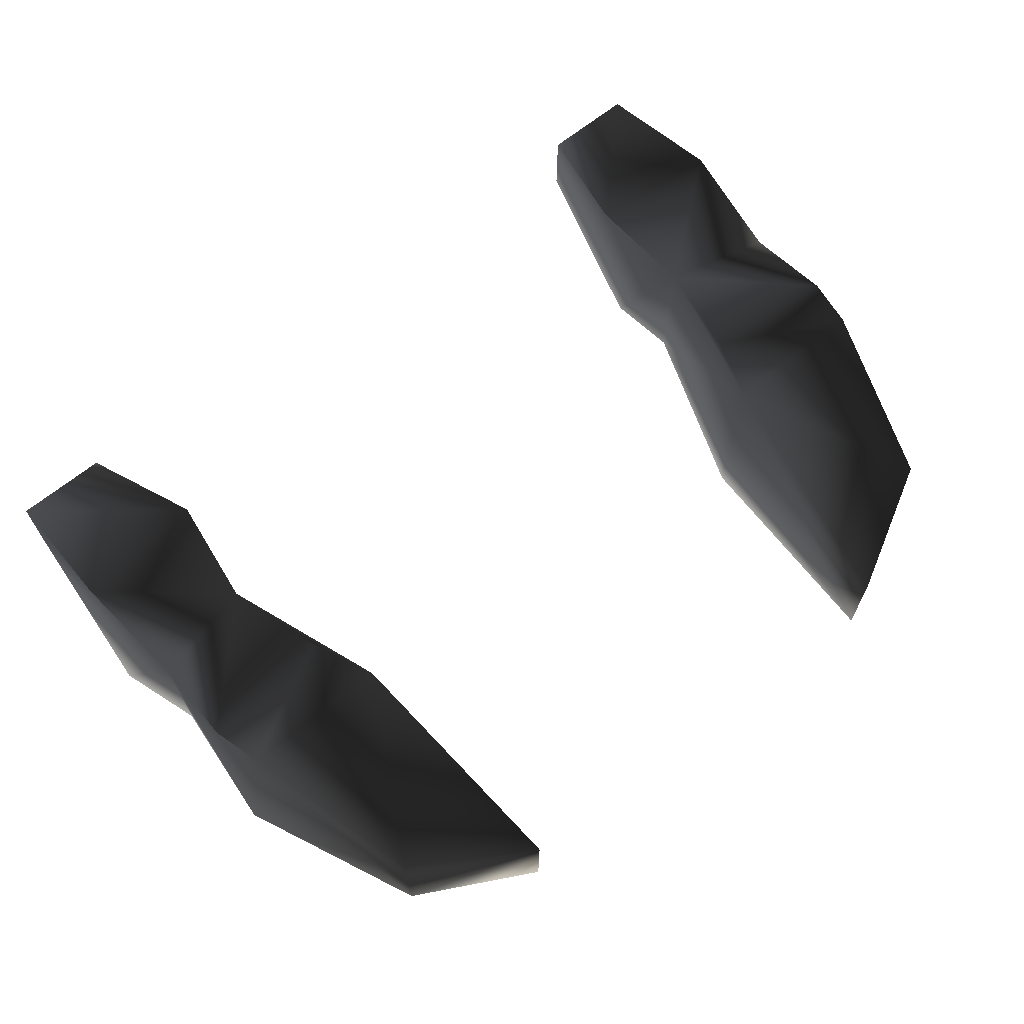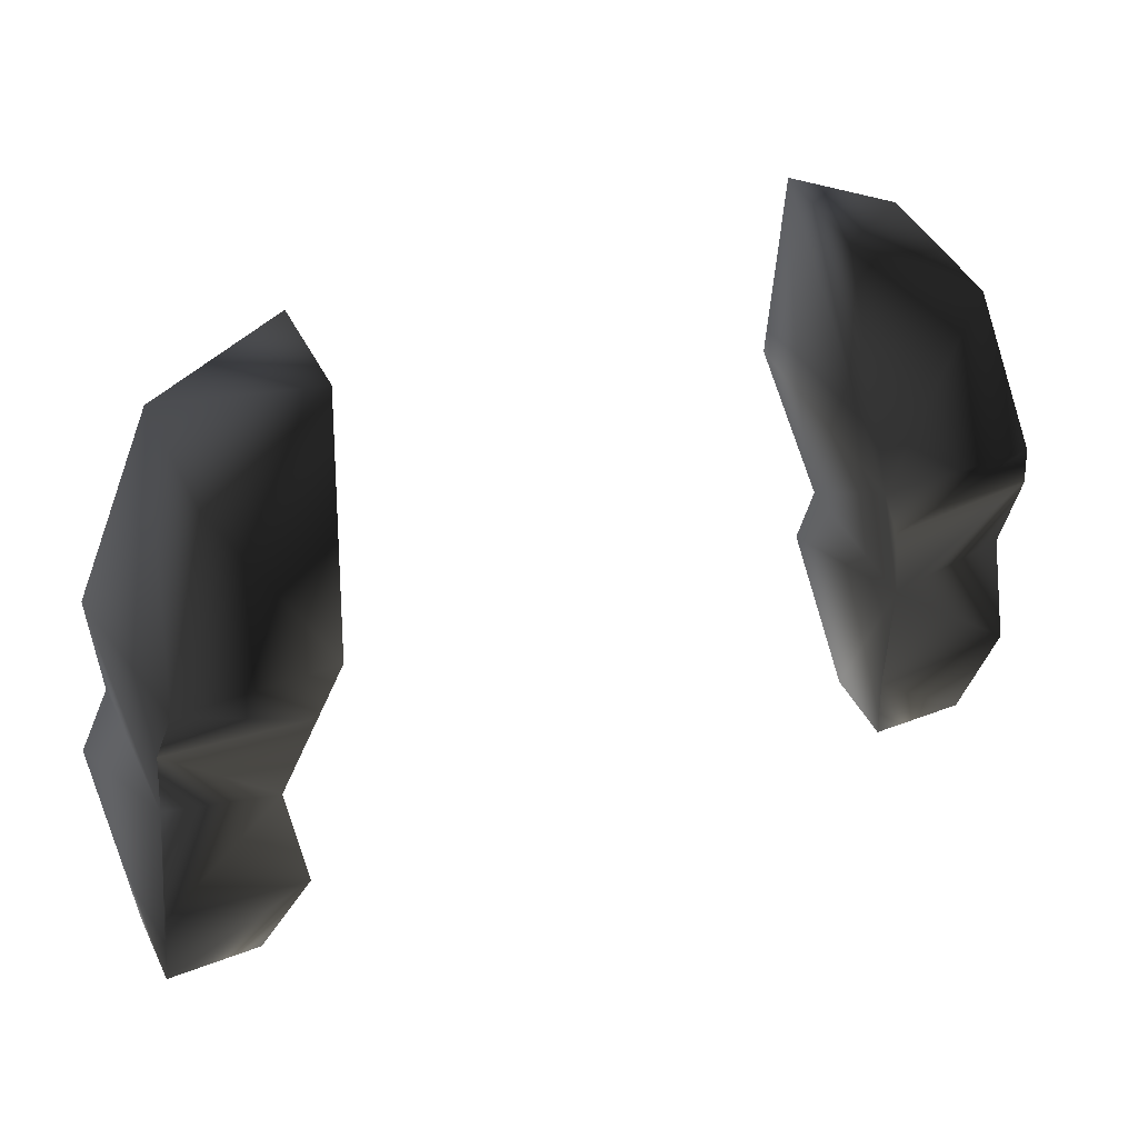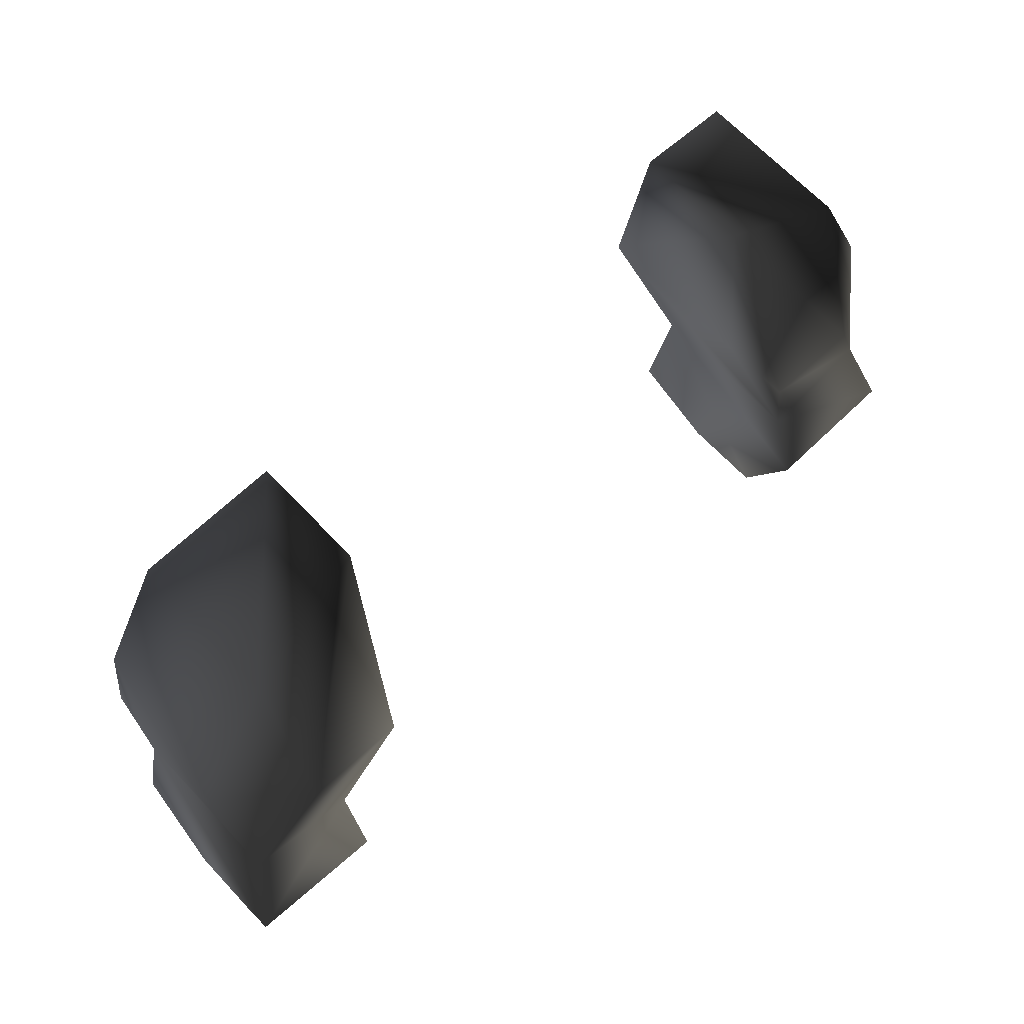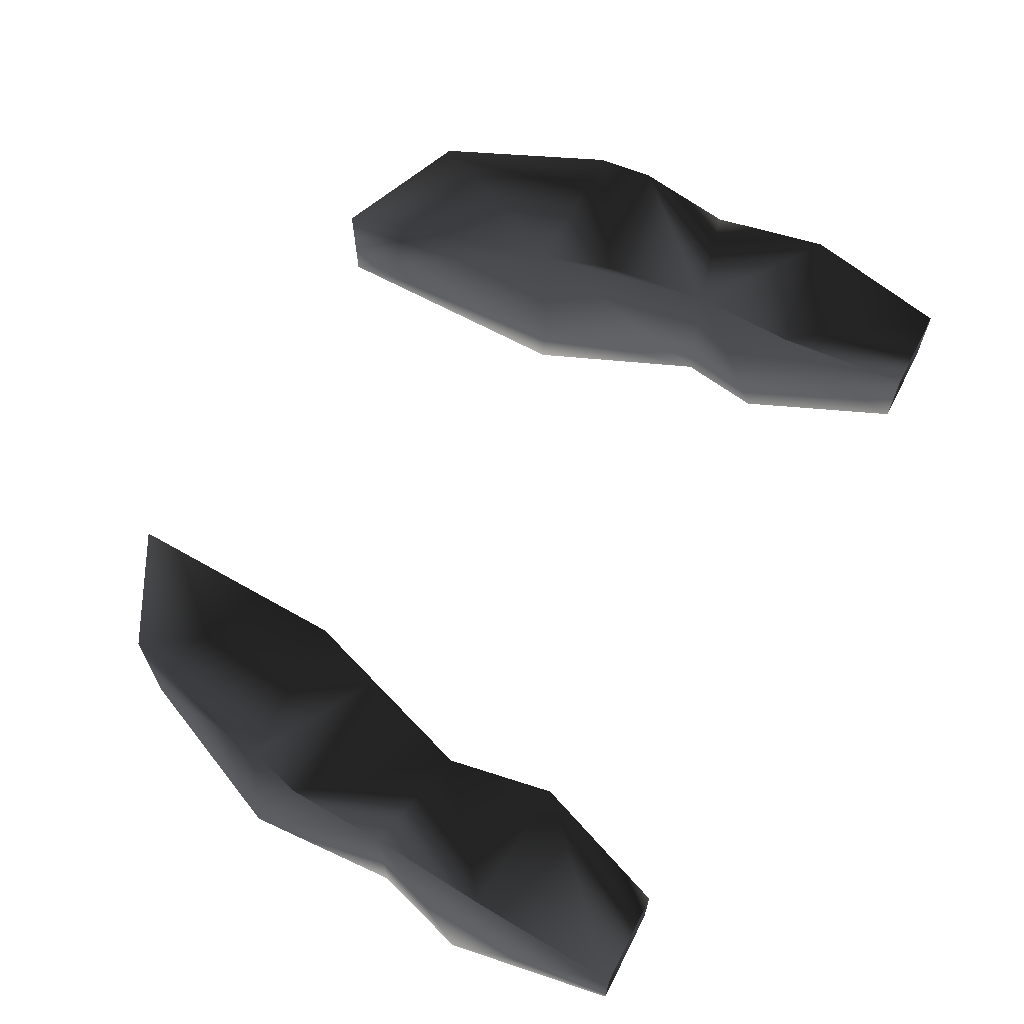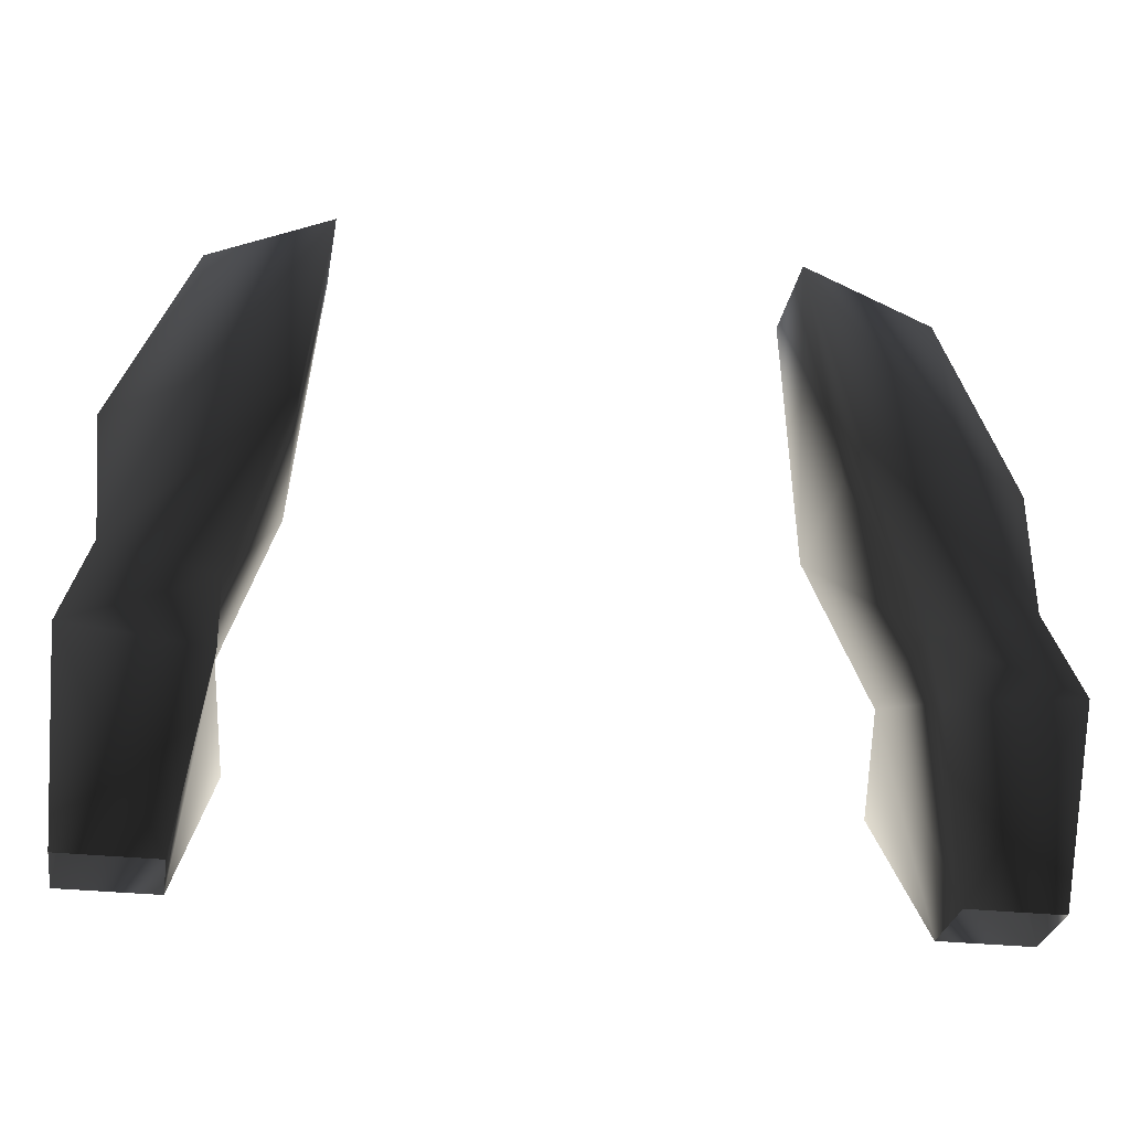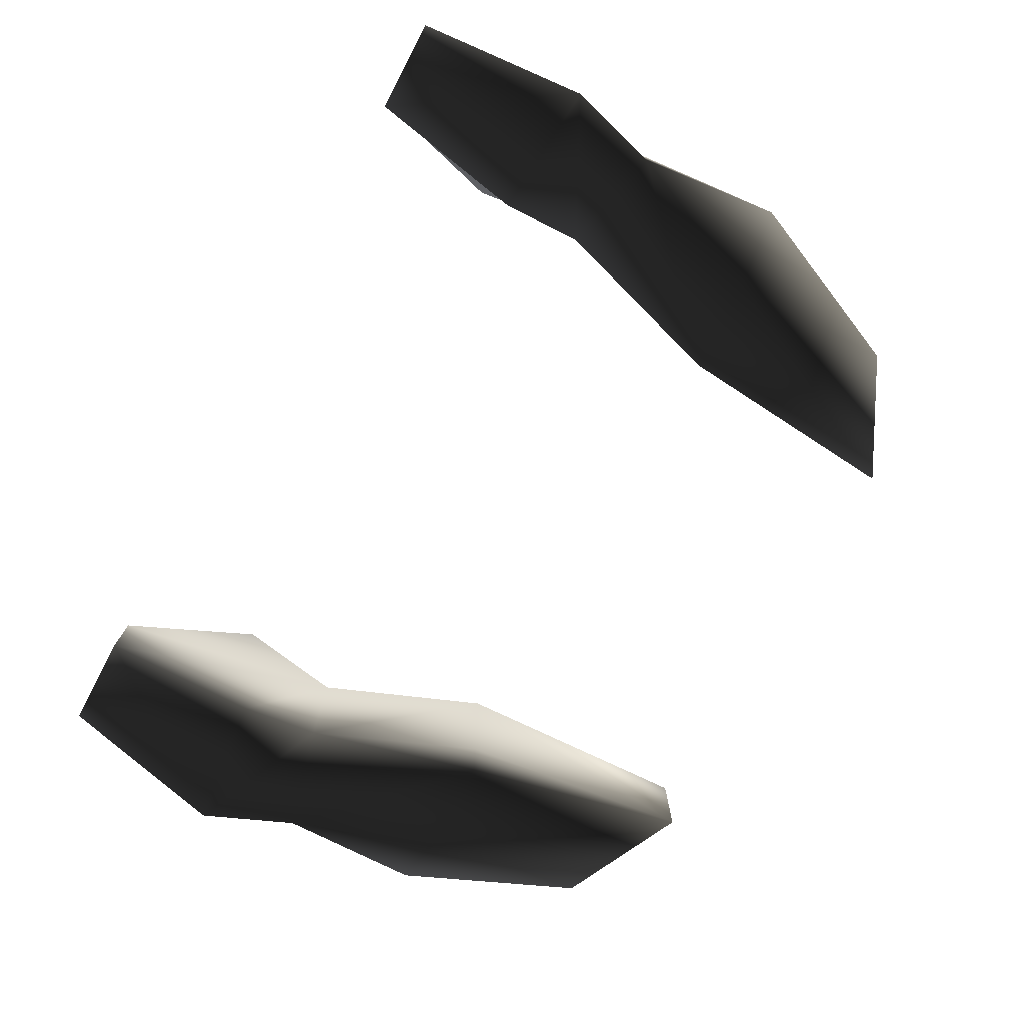
<metadata>
{"format":"obj","ext":"obj","renderer":"f3d","projection":"perspective","resolution":1024,"background":"white","views":[{"elev":67.4,"azim":141.2,"up":"+Z"},{"elev":42.5,"azim":-24.6,"up":"+Y"},{"elev":65.5,"azim":137.0,"up":"+Y"},{"elev":65.5,"azim":-62.9,"up":"+Z"},{"elev":-28.9,"azim":170.4,"up":"+Y"},{"elev":-77.0,"azim":62.2,"up":"+Z"}]}
</metadata>
<code>
o 159
v 23 132 -7
v 23 126 -9
v 23 132 5
v 19 145 8
v 19 145 -4
v 19 145 -9
v 31 134 -7
v 33 127 -9
v 25 114 -4
v 25 114 2
v 22 124 6
v 32 125 6
v 31 134 5
v 31 141 7
v 21 140 7
v 30 145 8
v 26 158 6
v 17 163 4
v 17 163 -4
v 26 145 -9
v 32 145 -4
v 32 114 2
v 32 114 -4
v -23 132 5
v -23 126 -9
v -23 132 -7
v -19 145 8
v -21 140 7
v -31 141 7
v -31 134 5
v -32 125 6
v -22 124 6
v -25 114 2
v -25 114 -4
v -33 127 -9
v -31 134 -7
v -19 145 -9
v -19 145 -4
v -17 163 -4
v -17 163 4
v -26 158 6
v -30 145 8
v -32 145 -4
v -32 114 2
v -32 114 -4
v -26 145 -9
v -26 158 -5
v 26 158 -5
f 1 2 3
f 1 3 4
f 1 4 5
f 1 5 6
f 1 6 7
f 1 7 8
f 1 8 2
f 2 8 9
f 2 9 3
f 3 9 10
f 3 10 11
f 3 11 12
f 3 12 13
f 3 13 14
f 3 14 15
f 3 15 4
f 4 15 16
f 4 16 17
f 4 17 18
f 4 18 19
f 4 19 5
f 5 19 6
f 6 19 20
f 6 20 7
f 7 20 21
f 7 21 13
f 7 13 8
f 8 13 22
f 8 22 23
f 8 23 9
f 11 10 22
f 11 22 12
f 12 22 13
f 24 25 26
f 24 26 27
f 24 27 28
f 24 28 29
f 24 29 30
f 24 30 31
f 24 31 32
f 24 32 33
f 24 33 34
f 24 34 25
f 25 34 35
f 25 35 26
f 26 35 36
f 26 36 37
f 26 37 38
f 26 38 27
f 27 38 39
f 27 39 40
f 27 40 41
f 27 41 42
f 27 42 28
f 28 42 29
f 29 42 30
f 30 42 43
f 30 43 36
f 30 36 35
f 30 35 44
f 30 44 31
f 31 44 32
f 32 44 33
f 34 45 35
f 35 45 44
f 38 37 39
f 39 37 46
f 39 46 47
f 39 47 40
f 40 47 41
f 41 47 42
f 42 47 43
f 43 47 46
f 43 46 36
f 36 46 37
f 15 14 16
f 16 14 13
f 16 13 21
f 16 21 48
f 16 48 17
f 17 48 18
f 18 48 19
f 19 48 20
f 20 48 21

</code>
